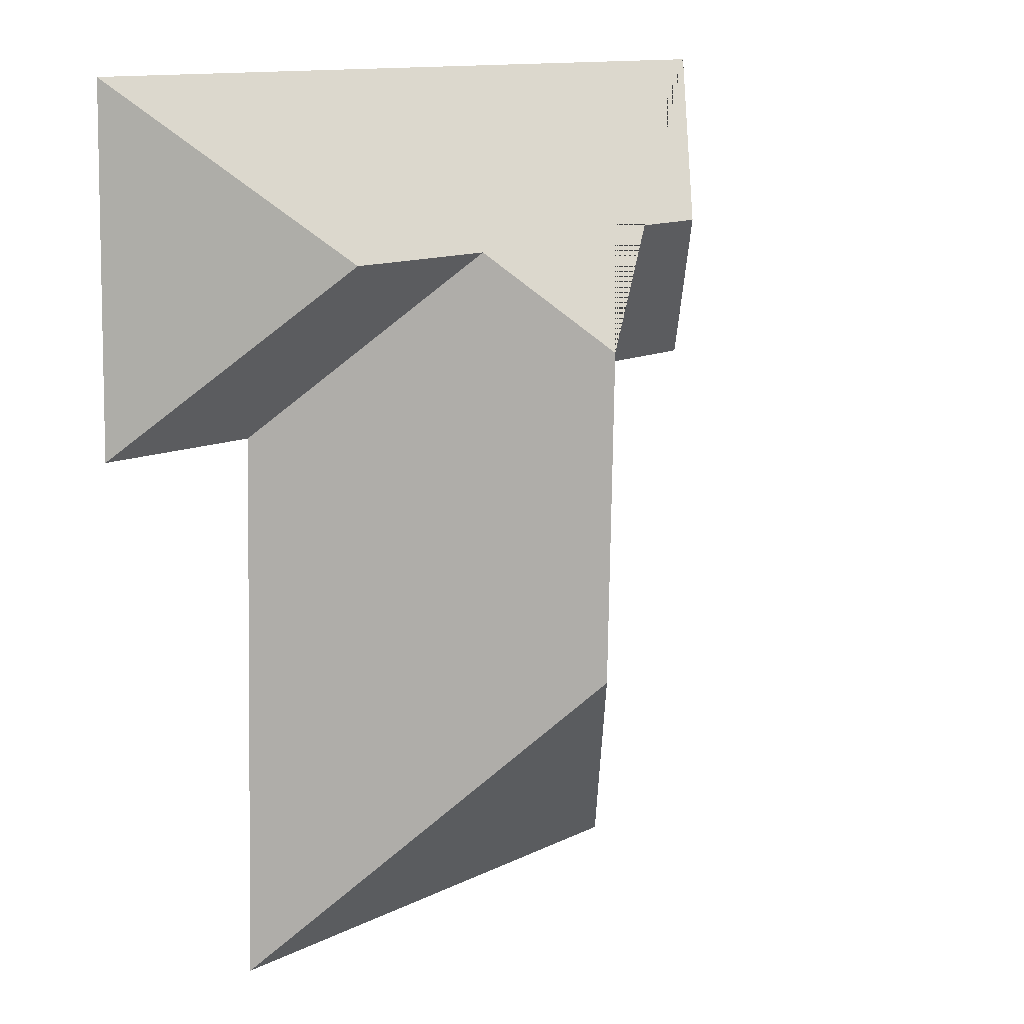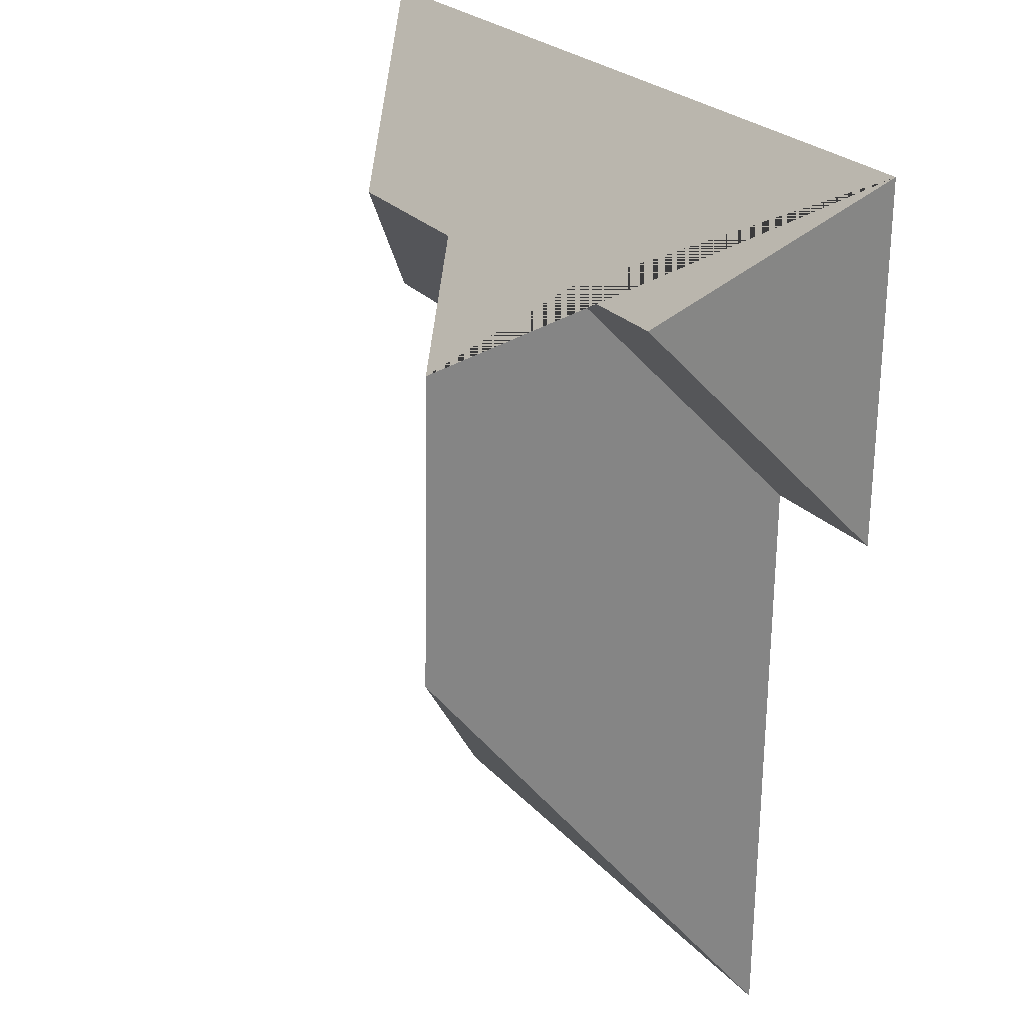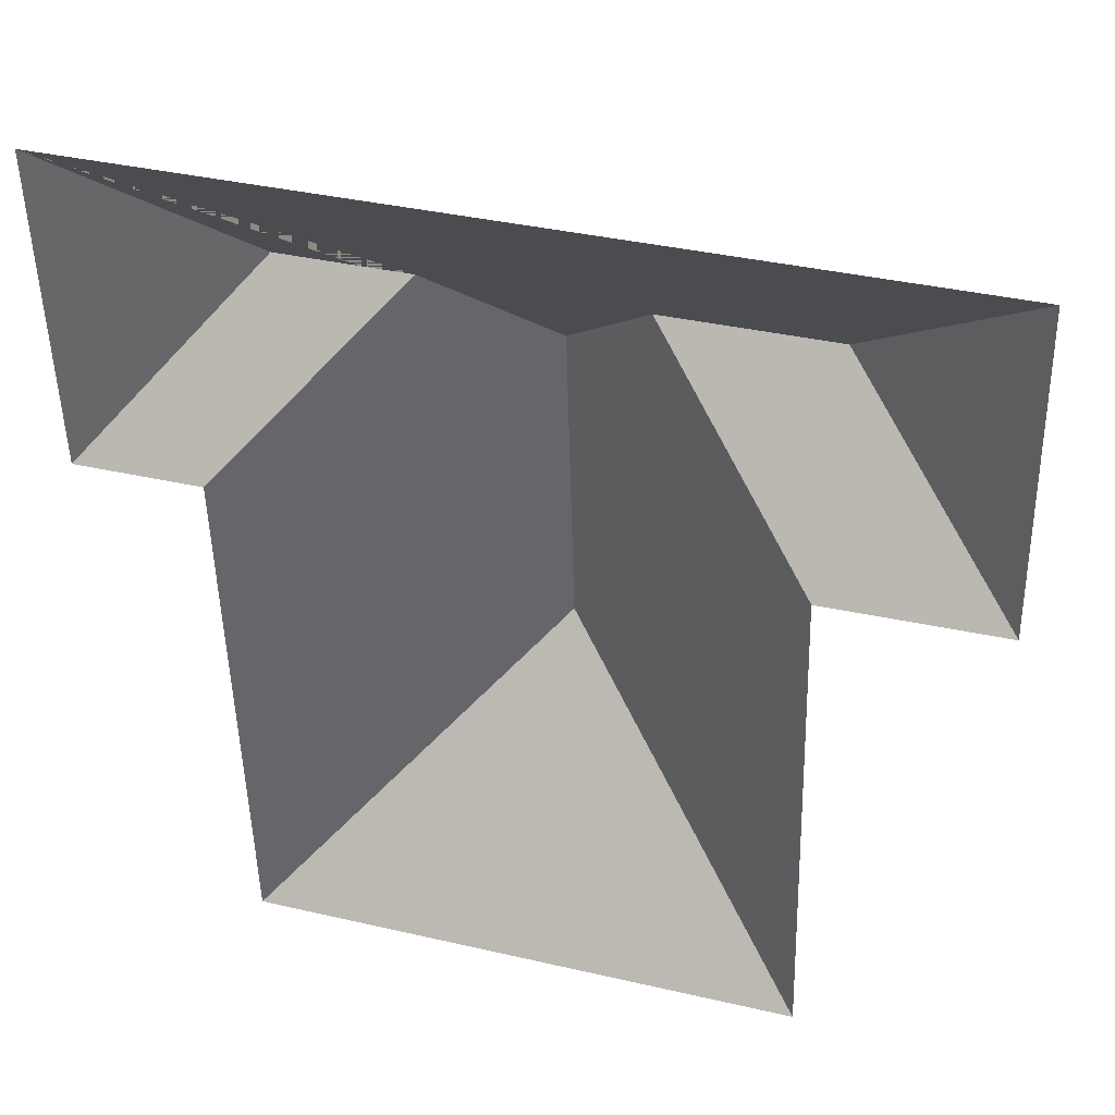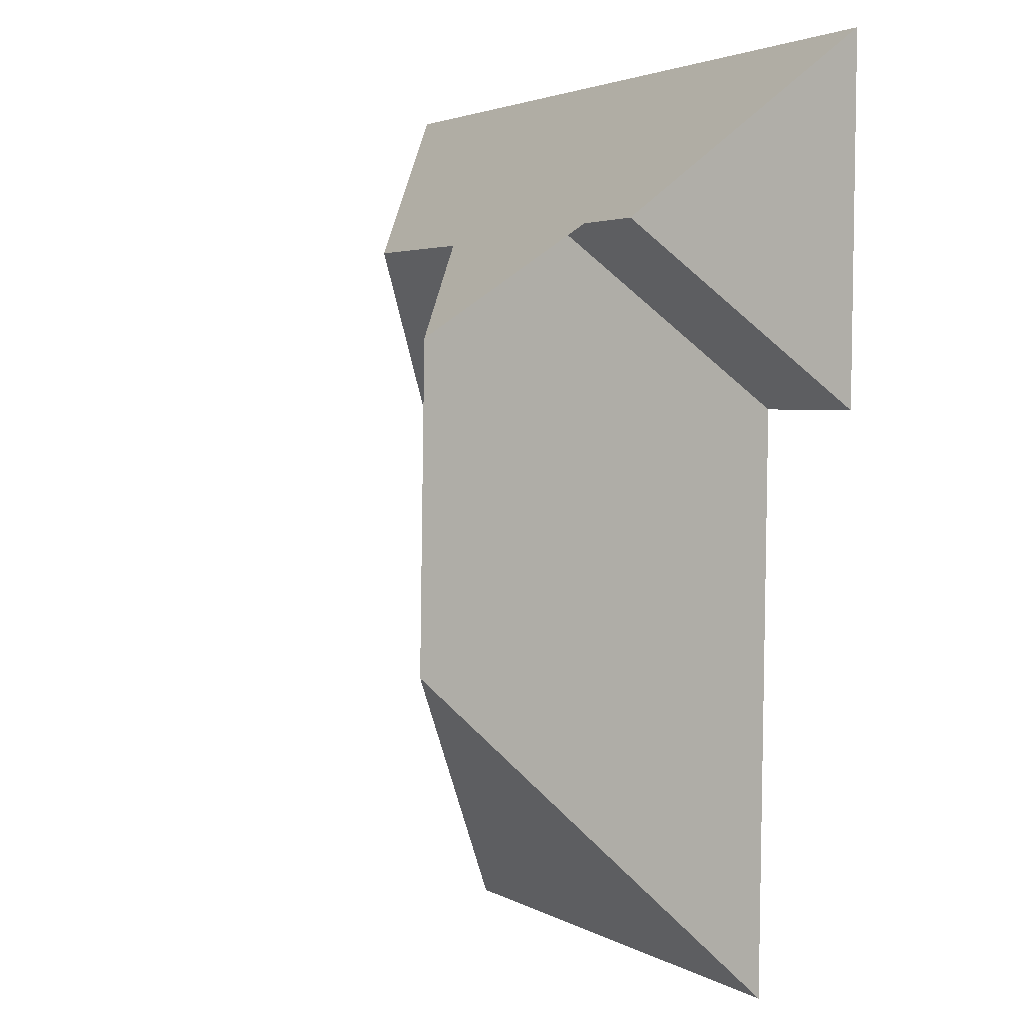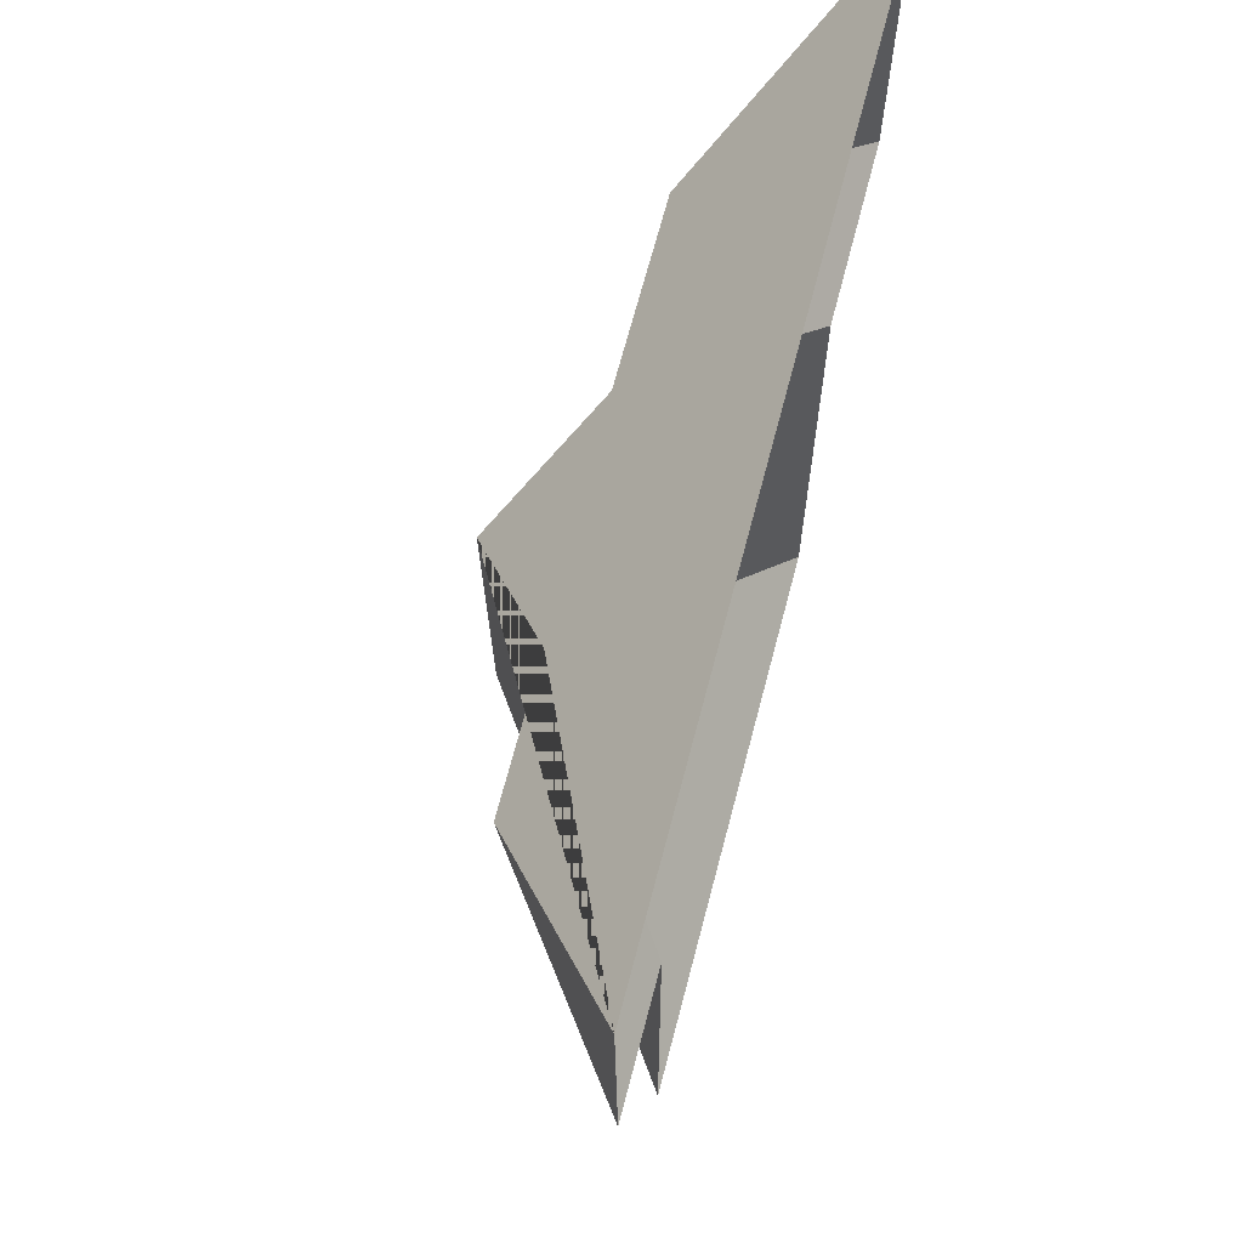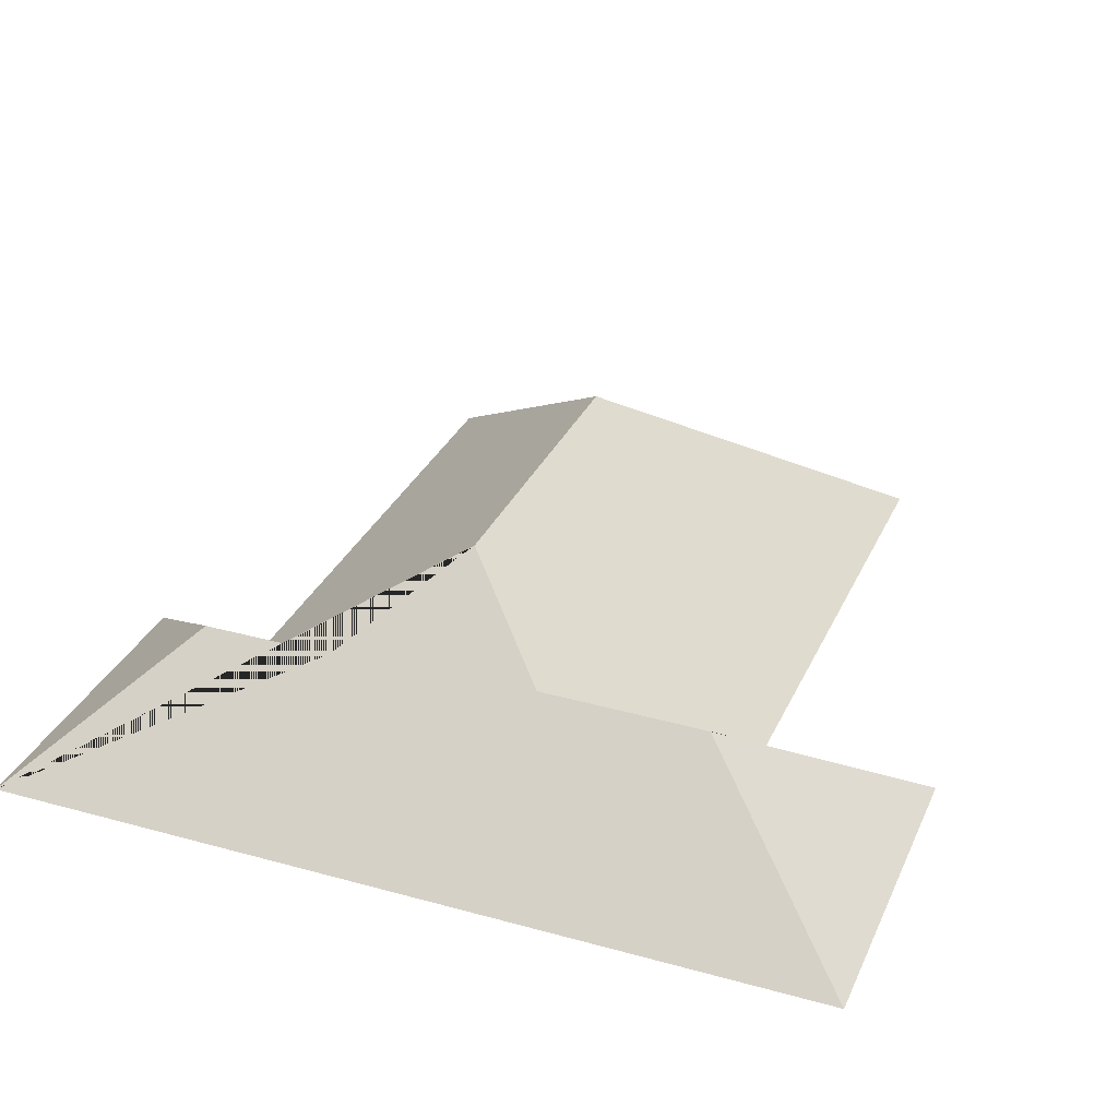
<metadata>
{"format":"obj","ext":"obj","renderer":"f3d","projection":"perspective","resolution":1024,"background":"white","views":[{"elev":13.6,"azim":129.7,"up":"+Z"},{"elev":22.3,"azim":-120.3,"up":"+Z"},{"elev":40.8,"azim":16.9,"up":"+Z"},{"elev":1.3,"azim":-117.6,"up":"+Z"},{"elev":68.9,"azim":-75.2,"up":"+Z"},{"elev":31.7,"azim":20.0,"up":"+Y"}]}
</metadata>
<code>
o CG10_500_048074_0019_roof
v 61.69 75 -301.3
v 239 75 -297.2
v 146.8 145 -210.4
v 234.1 75 -126.4
v 290 75 -124.4
v 57.3 75 -127.5
v 16.22 75 -128.5
v 144 144.8 -104.6
v 176.3 118.9 -72.45
v 231.1 118.6 -70.86
v 108.4 117 -71.81
v 65.22 117 -72.83
v 13.78 75 -23.14
v 287.5 75 -16.74
v 61.69 0 -301.3
v 239 0 -297.2
v 234.1 0 -126.4
v 290 0 -124.4
v 287.5 0 -16.74
v 13.78 0 -23.14
v 16.22 0 -128.5
v 57.3 0 -127.5
f 14 10 5
f 5 10 9 4
f 4 9 8 3 2
f 2 3 1
f 1 3 8 11 6
f 6 11 12 7
f 13 12 11 8 9 10 14
f 13 12 7

</code>
